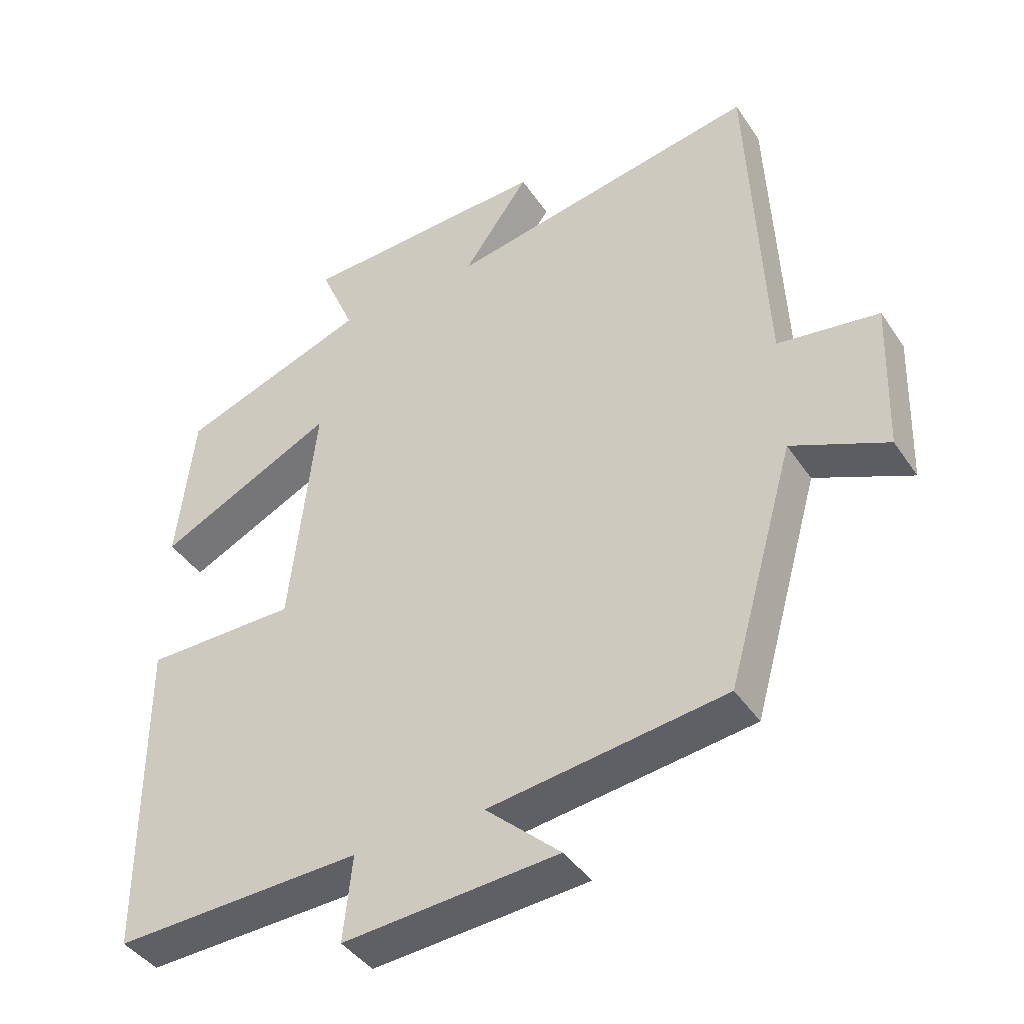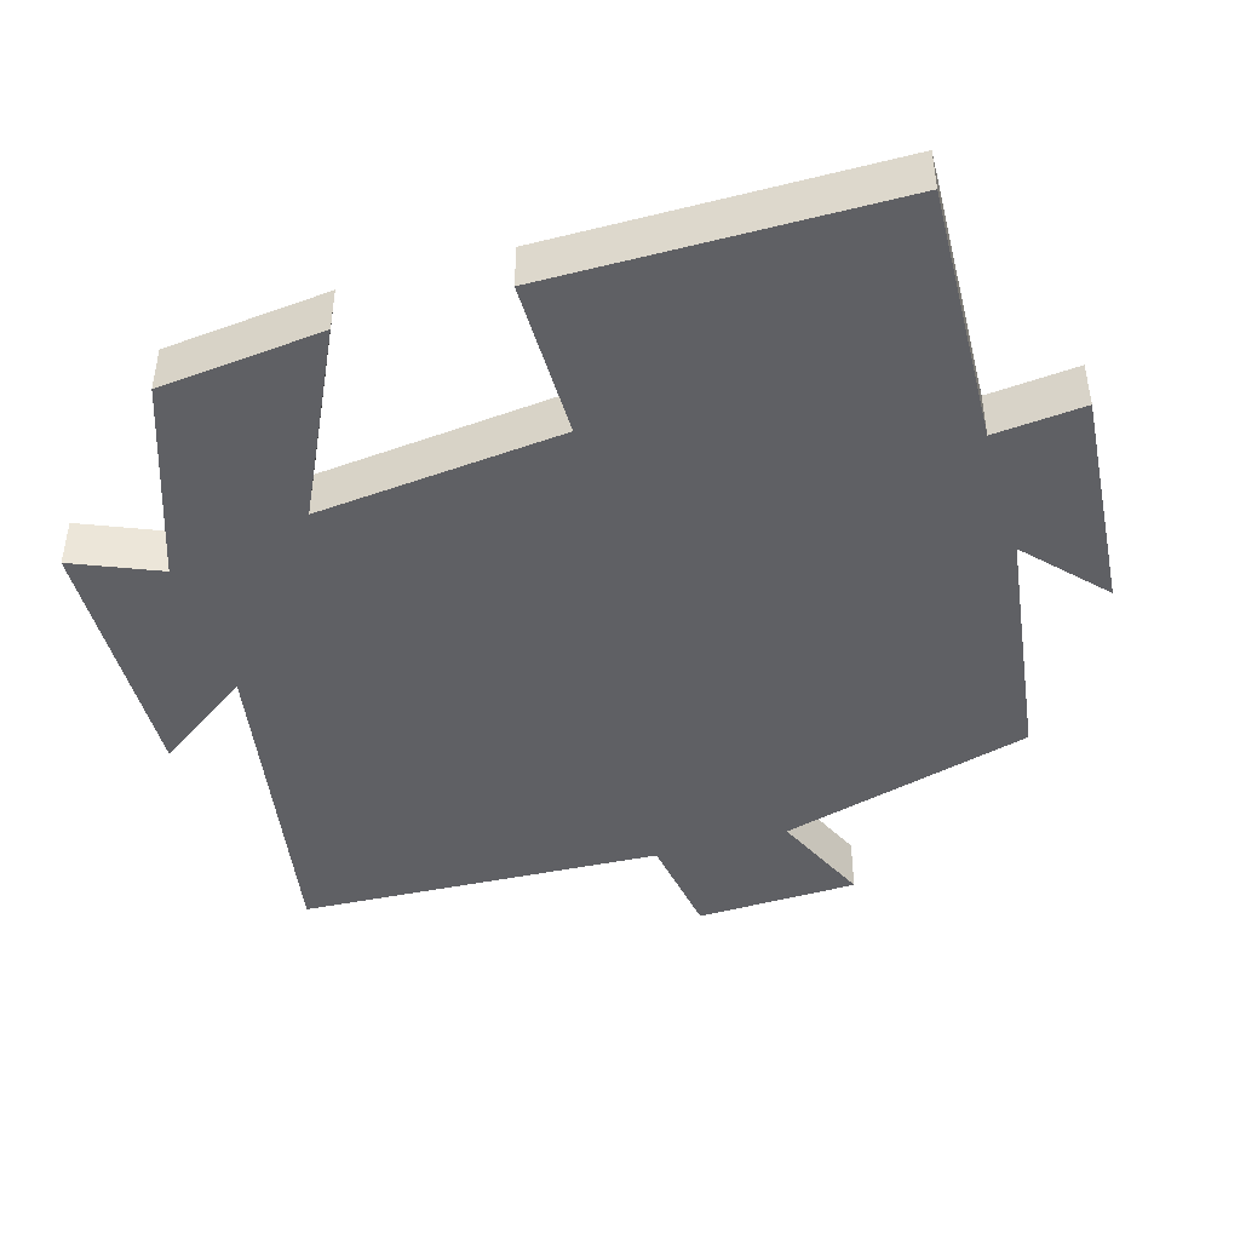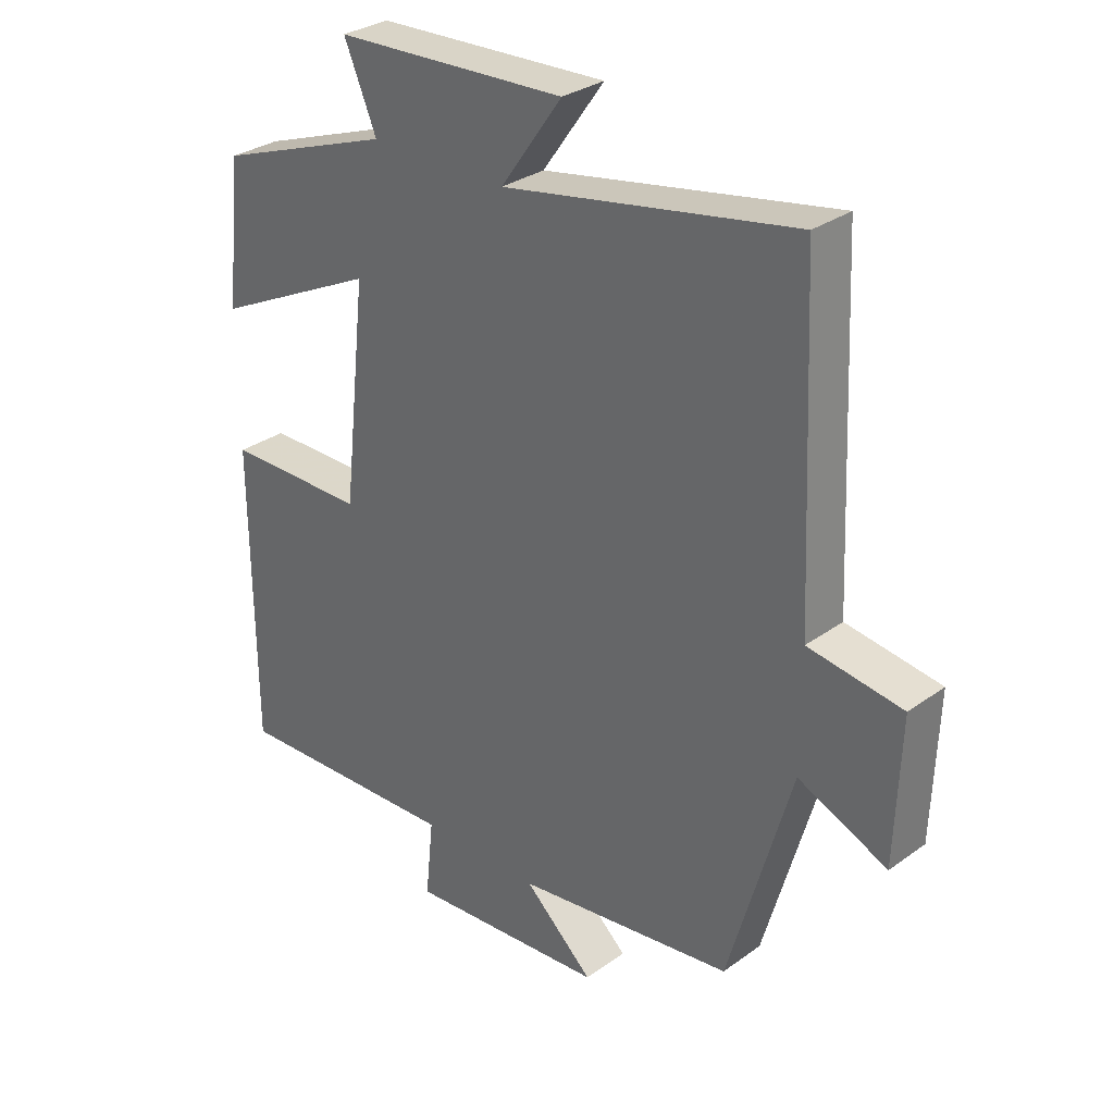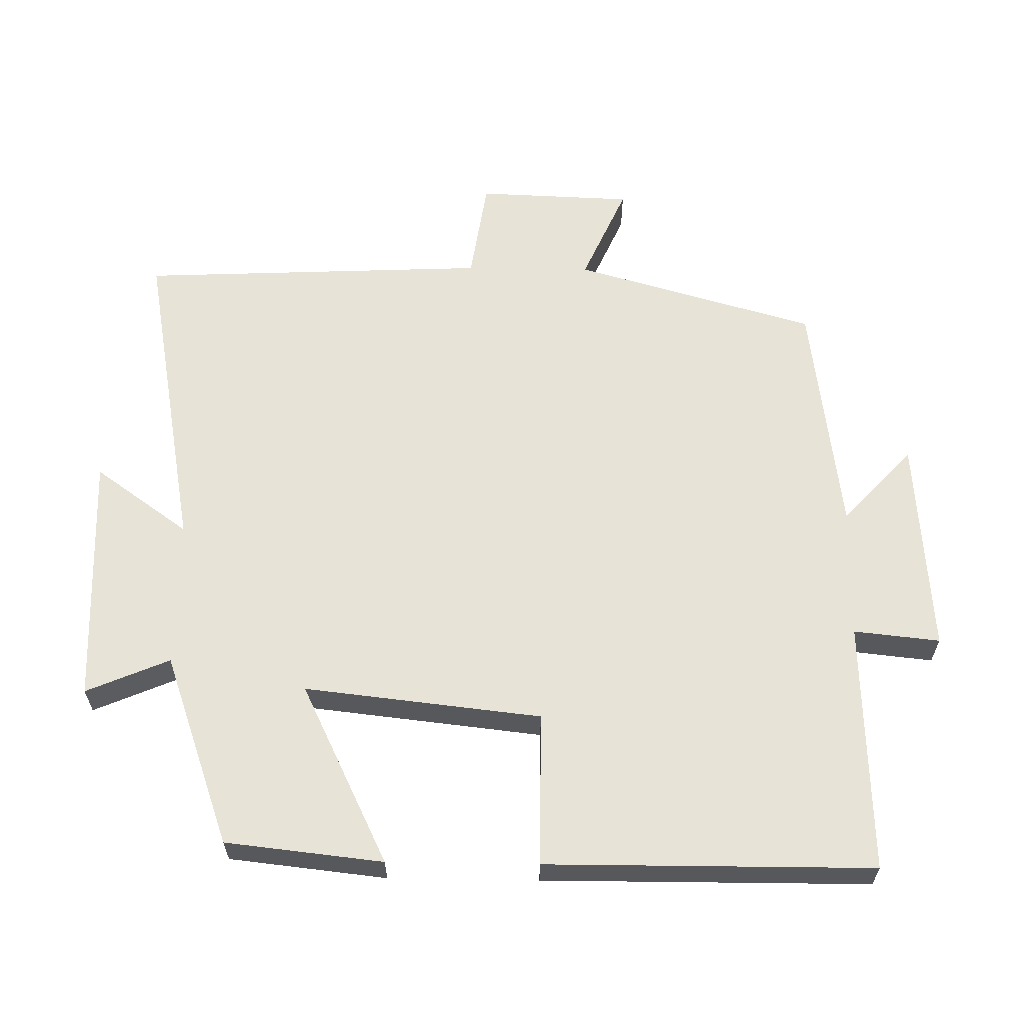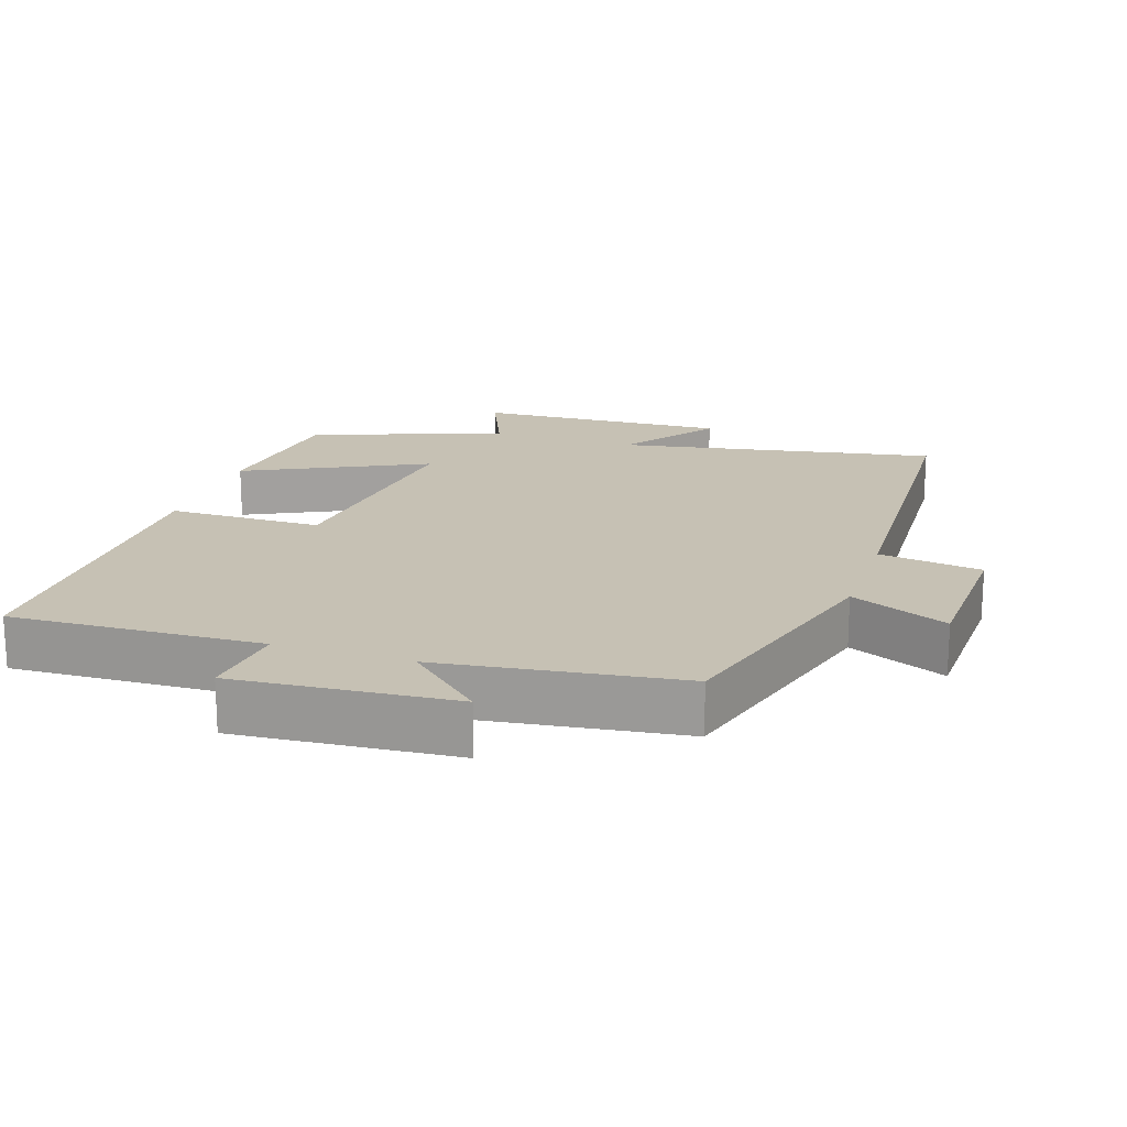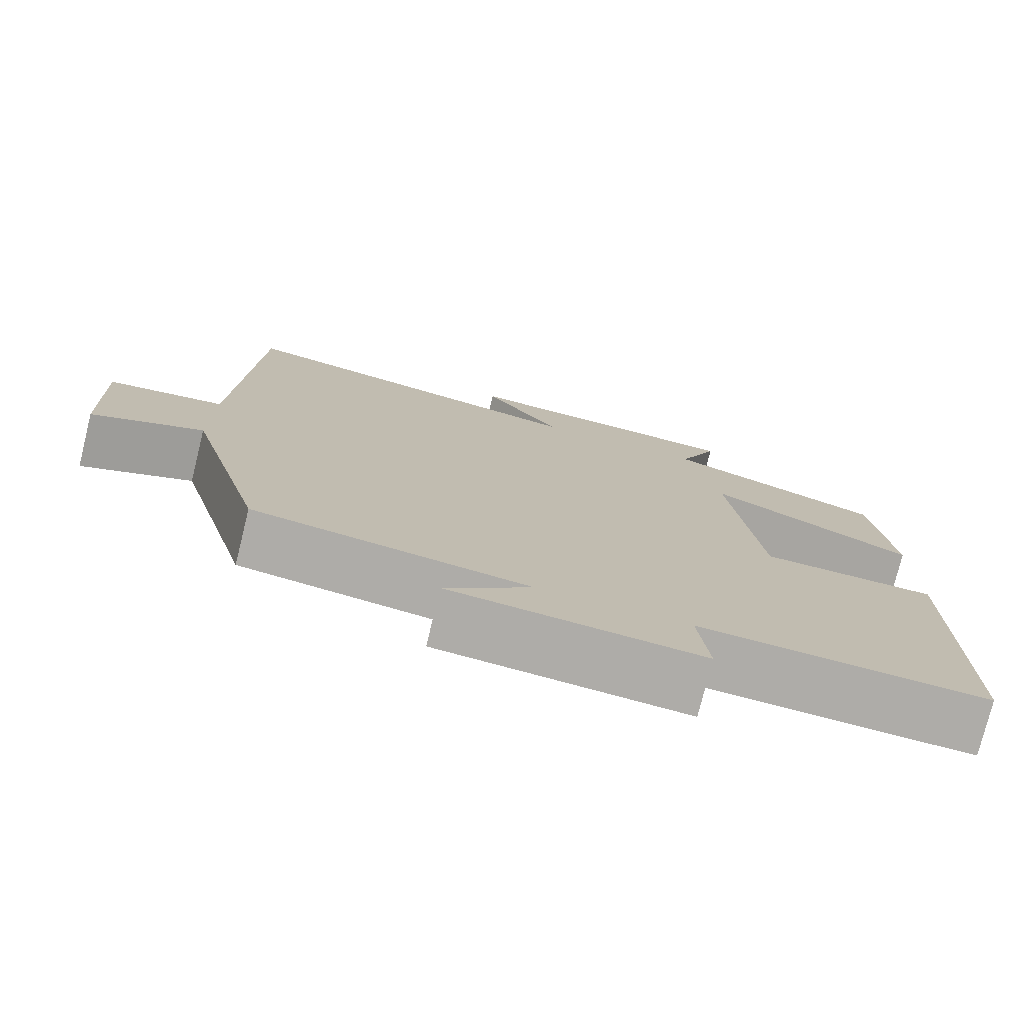
<metadata>
{"format":"obj","ext":"obj","renderer":"f3d","projection":"perspective","resolution":1024,"background":"white","views":[{"elev":-41.7,"azim":-148.9,"up":"+Z"},{"elev":-44.0,"azim":106.4,"up":"+Y"},{"elev":30.6,"azim":-136.0,"up":"+Z"},{"elev":61.8,"azim":90.9,"up":"+Y"},{"elev":18.5,"azim":-161.7,"up":"+Y"},{"elev":-76.7,"azim":-13.9,"up":"+Z"}]}
</metadata>
<code>
v -0.477 0.07 0.584
v -0.018 0.07 0.5
v -0.115 0.07 0.636
v 0.249 0.07 0.62
v 0.198 0.07 0.5
v 0.475 0.07 0.401
v 0.5 0.07 0.174
v 0.24 0.07 0.301
v 0.278 0.07 -0.041
v 0.5 0.07 -0.042
v 0.498 0.07 -0.514
v 0.136 0.07 -0.5
v 0.149 0.07 -0.624
v -0.165 0.07 -0.6
v -0.056 0.07 -0.5
v -0.401 0.07 -0.454
v -0.5 0.07 -0.105
v -0.64 0.07 -0.167
v -0.648 0.07 0.057
v -0.5 0.07 0.079
v -0.477 0 0.584
v -0.018 0 0.5
v -0.115 0 0.636
v 0.249 0 0.62
v 0.198 0 0.5
v 0.475 0 0.401
v 0.5 0 0.174
v 0.24 0 0.301
v 0.278 0 -0.041
v 0.5 0 -0.042
v 0.498 0 -0.514
v 0.136 0 -0.5
v 0.149 0 -0.624
v -0.165 0 -0.6
v -0.056 0 -0.5
v -0.401 0 -0.454
v -0.5 0 -0.105
v -0.64 0 -0.167
v -0.648 0 0.057
v -0.5 0 0.079
f 17 18 19 20
f 20 1 2
f 17 20 2
f 16 17 2
f 15 16 2
f 12 13 14 15
f 12 15 2
f 9 10 11 12
f 8 9 12 2
f 7 8 2
f 6 7 2
f 5 6 2
f 2 3 4 5
f 40 39 38 37
f 22 21 40
f 22 40 37
f 22 37 36
f 22 36 35
f 35 34 33 32
f 22 35 32
f 32 31 30 29
f 22 32 29 28
f 22 28 27
f 22 27 26
f 22 26 25
f 25 24 23 22
f 1 21 22 2
f 2 22 23 3
f 3 23 24 4
f 4 24 25 5
f 5 25 26 6
f 6 26 27 7
f 7 27 28 8
f 8 28 29 9
f 9 29 30 10
f 10 30 31 11
f 11 31 32 12
f 12 32 33 13
f 13 33 34 14
f 14 34 35 15
f 15 35 36 16
f 16 36 37 17
f 17 37 38 18
f 18 38 39 19
f 19 39 40 20
f 20 40 21 1

</code>
